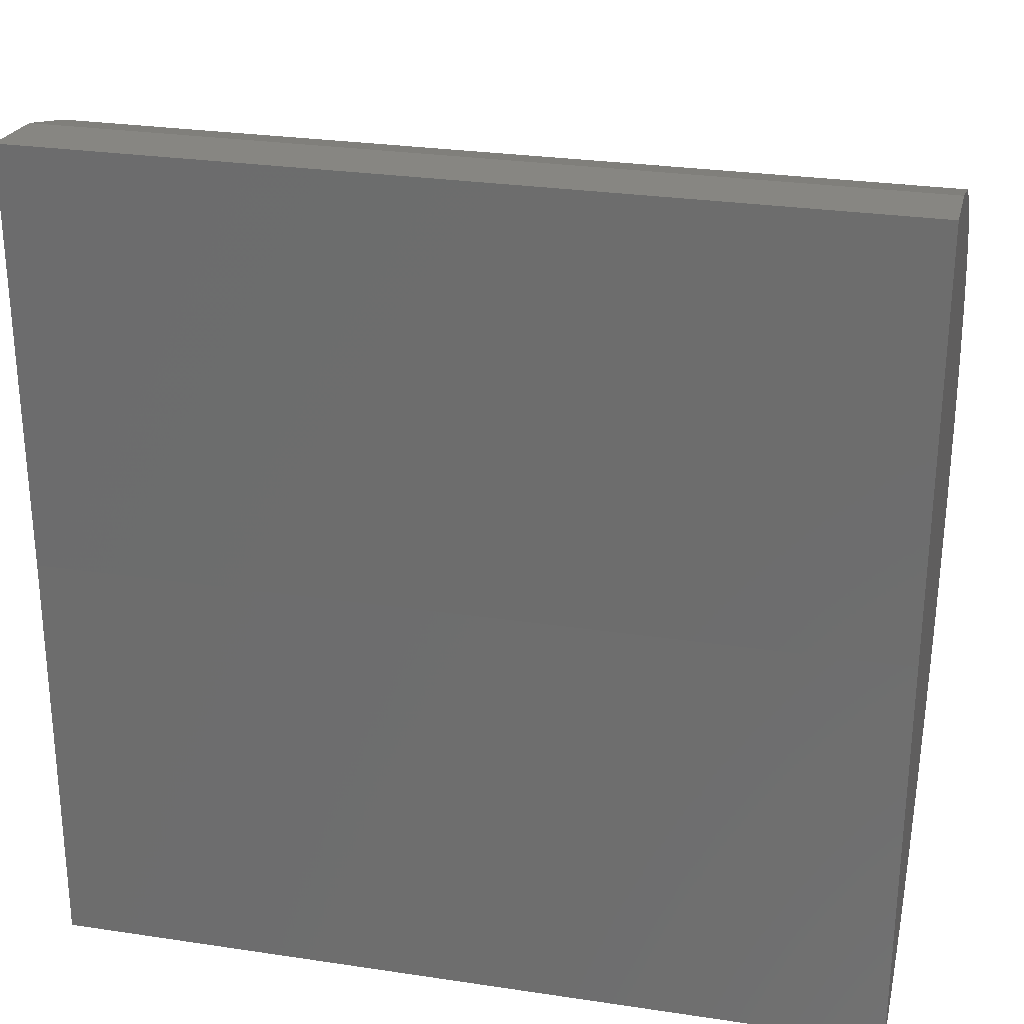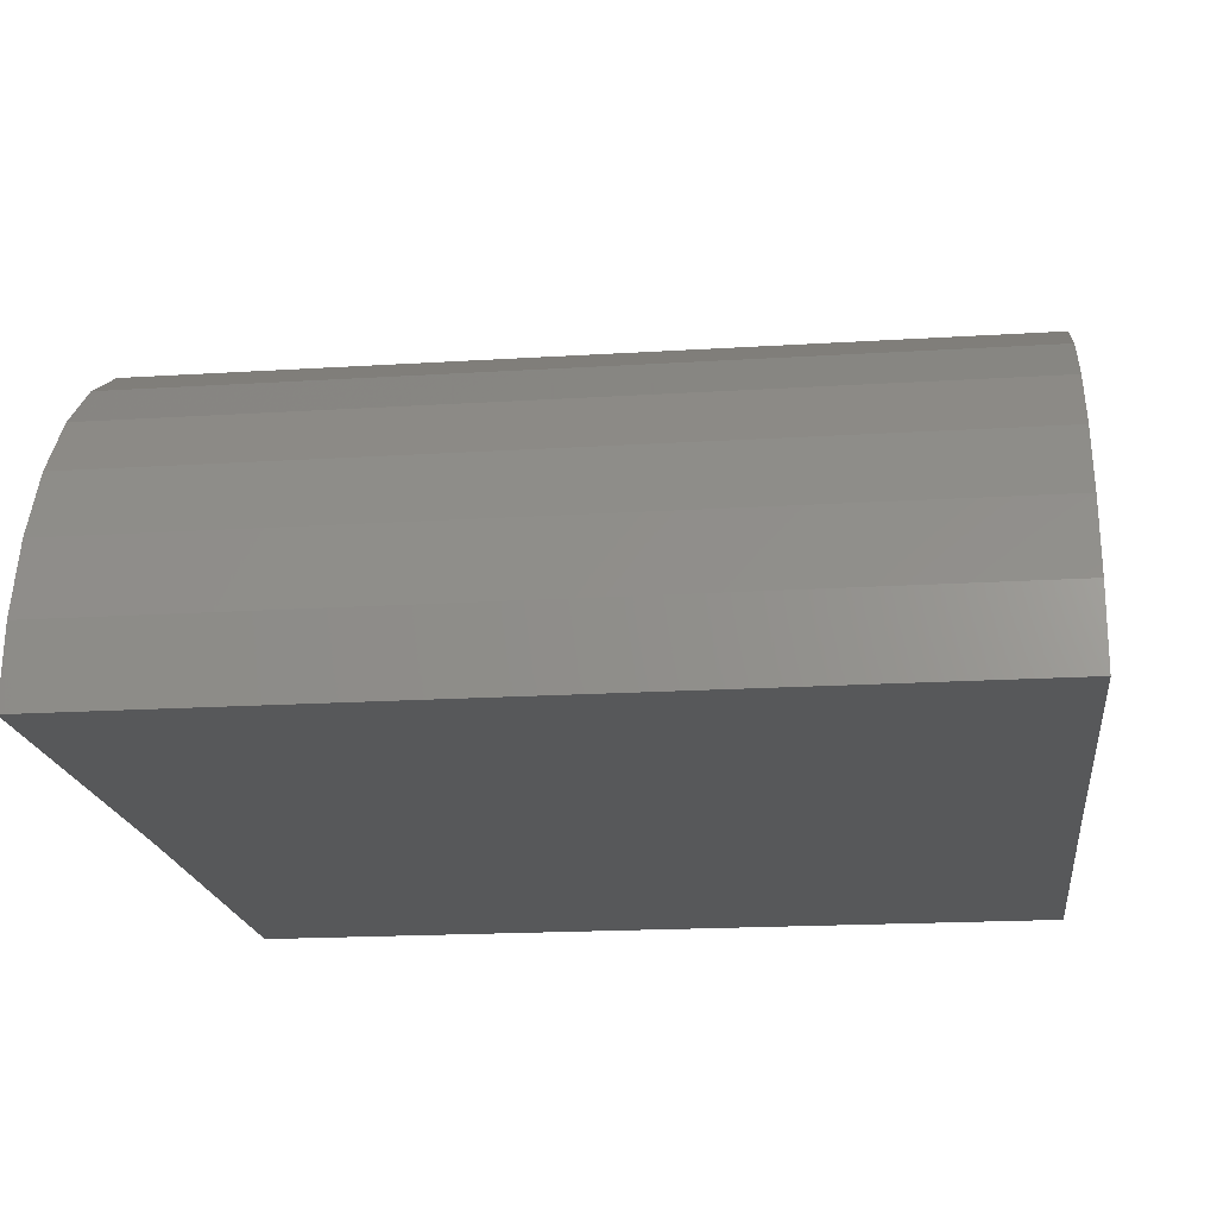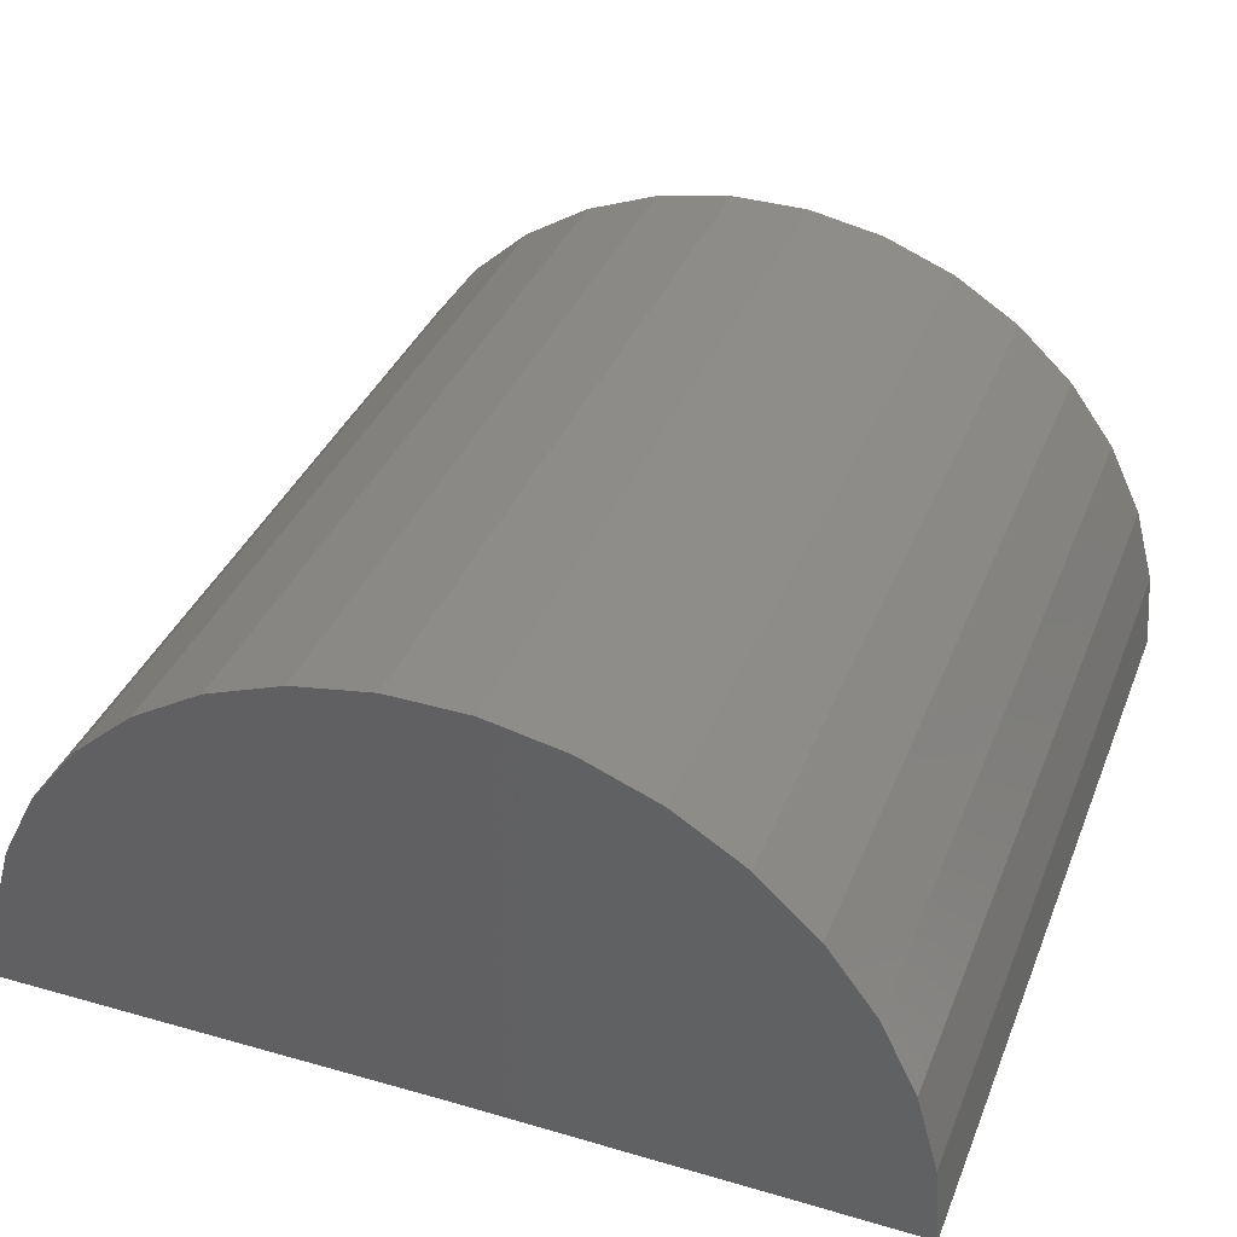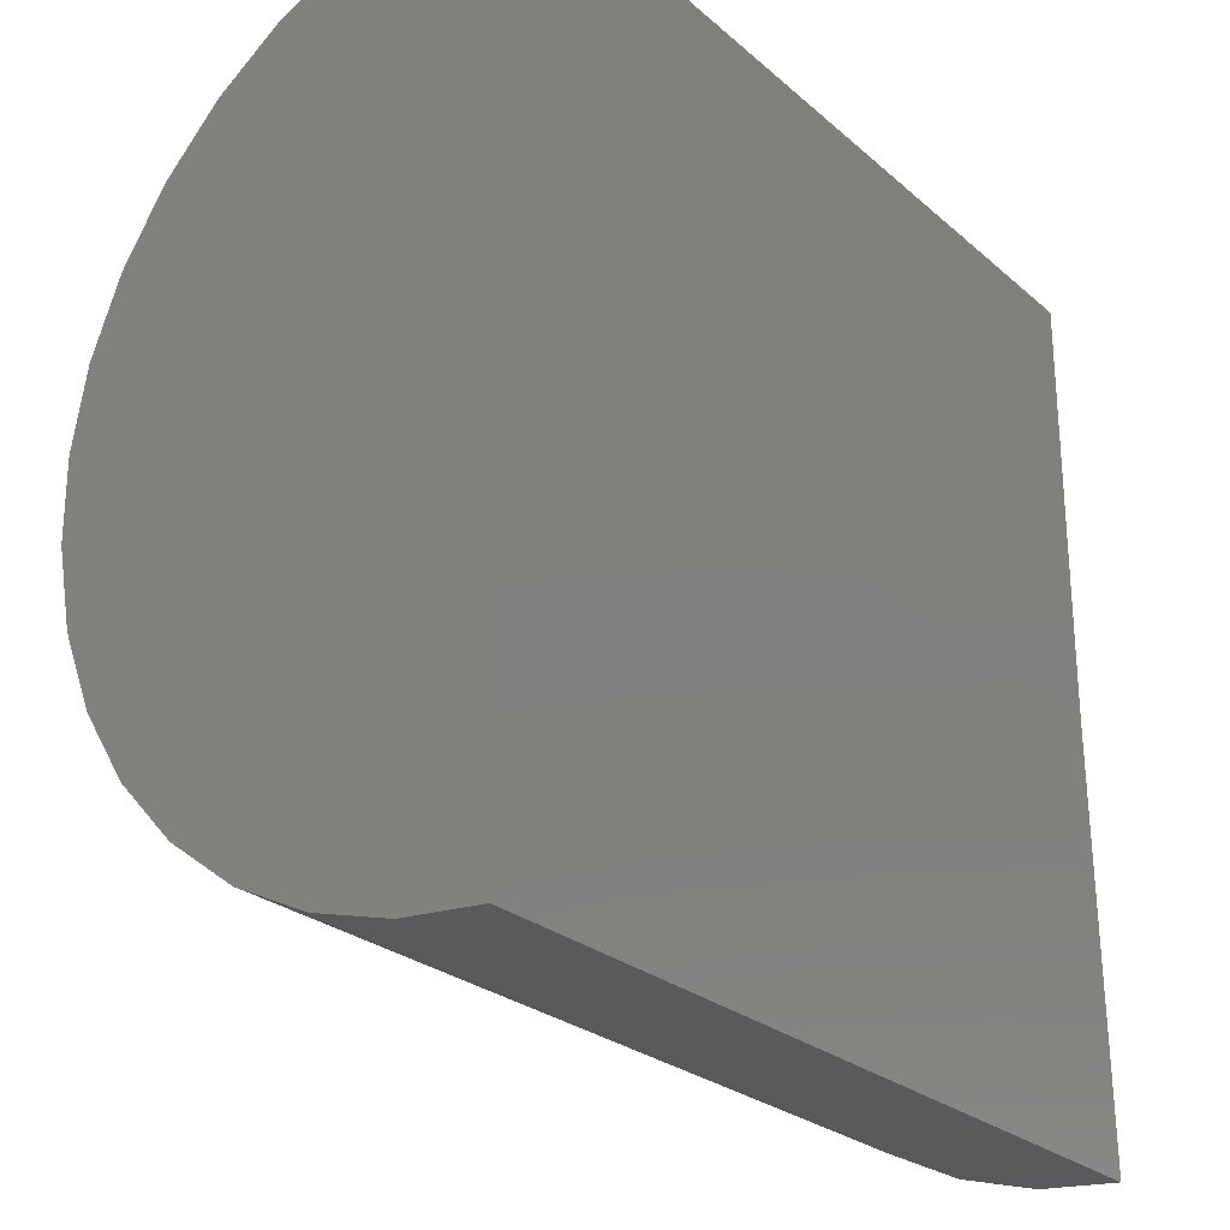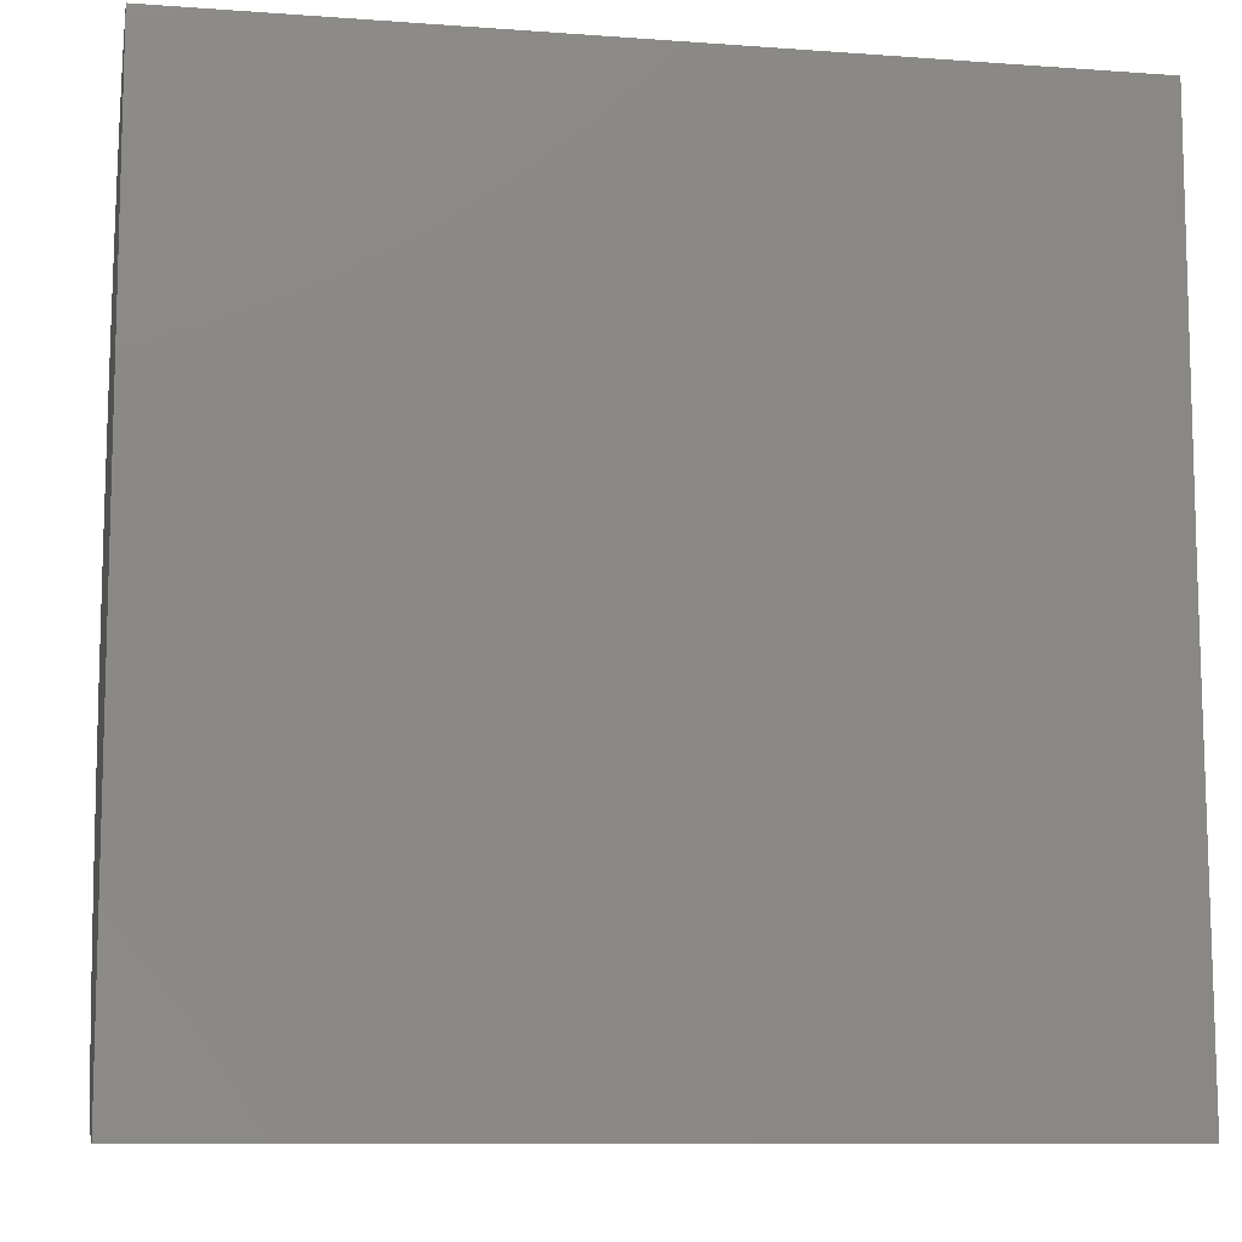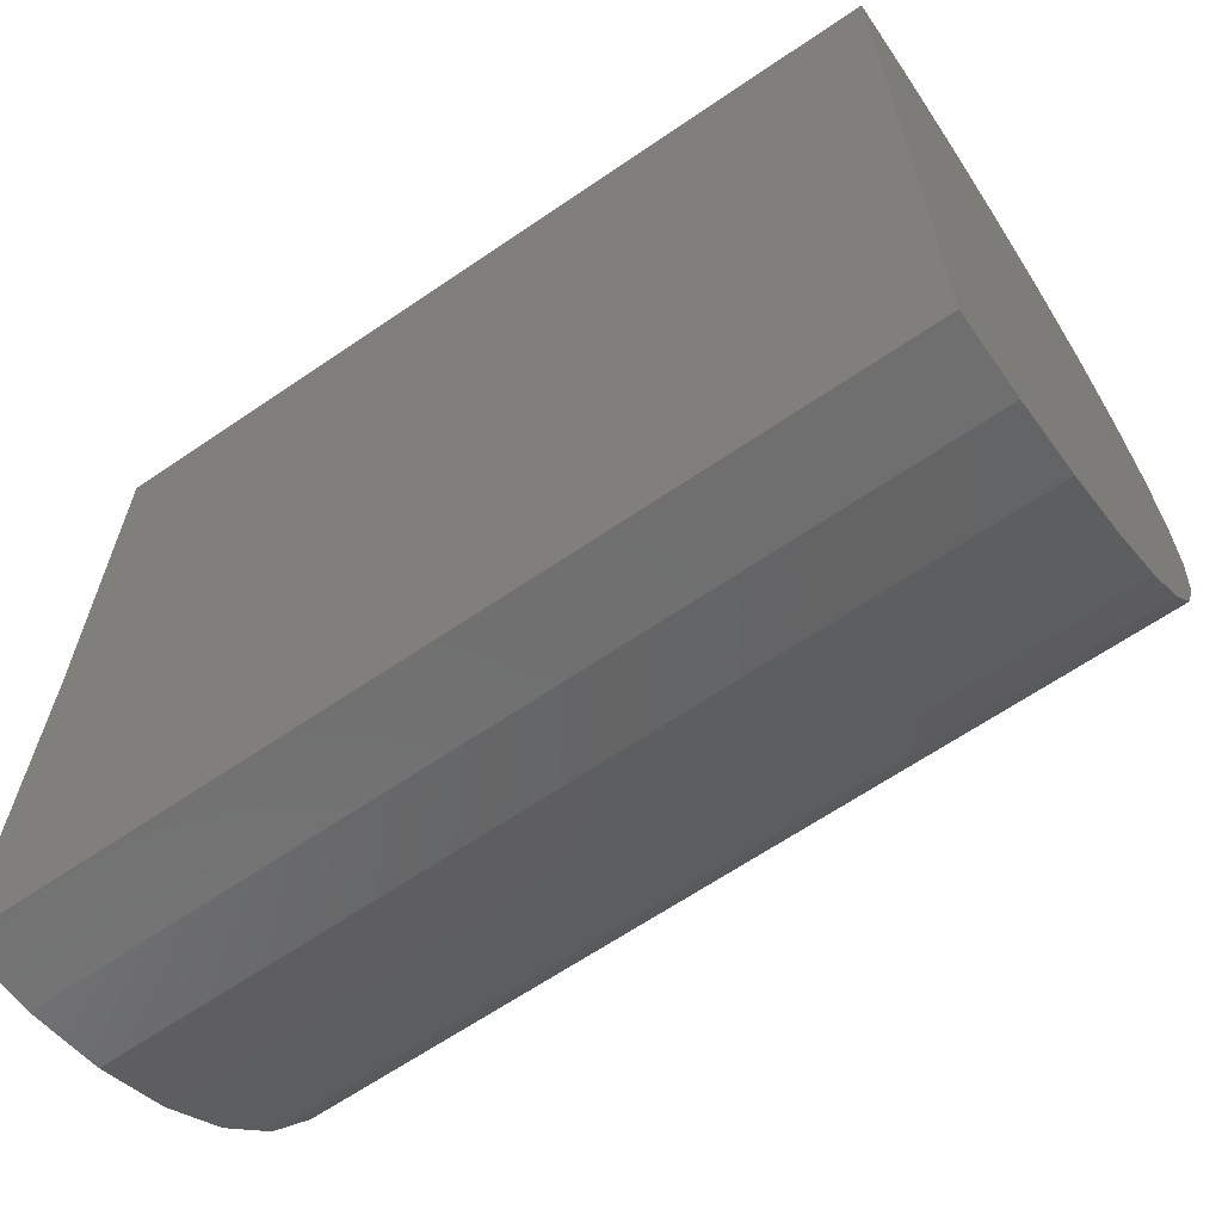
<metadata>
{"format":"stl","ext":"stl","renderer":"f3d","projection":"perspective","resolution":1024,"background":"white","views":[{"elev":27.8,"azim":-167.1,"up":"+Y"},{"elev":-18.4,"azim":-173.1,"up":"+Z"},{"elev":36.6,"azim":-69.8,"up":"+Z"},{"elev":-25.7,"azim":126.6,"up":"+Y"},{"elev":-9.9,"azim":169.3,"up":"+Y"},{"elev":-64.9,"azim":-145.5,"up":"+Y"}]}
</metadata>
<code>
# stl→obj: 38 verts, 72 faces
v -0.75 -0.375 0
v 0.75 -0.375 0
v -0.75 -1.133 -0.009337
v 0.75 -1.133 -0.009337
v -0.75 0.3829 0
v 0.75 0.3829 0
v -0.75 -1.122 0.1306
v -0.75 -1.085 0.2661
v -0.75 0.3313 0.2748
v -0.75 0.3699 0.1398
v -0.75 0.07954 0.6065
v -0.75 -0.7182 0.6757
v -0.75 -0.04013 0.6799
v -0.75 -0.5877 0.7274
v -0.75 -0.1713 0.73
v -0.75 -0.4499 0.7542
v -0.75 -0.3094 0.7551
v -0.75 -0.837 0.6008
v -0.75 0.1836 0.5122
v -0.75 -0.9399 0.5053
v -0.75 0.2685 0.4004
v -0.75 -1.023 0.3924
v 0.75 -1.122 0.1306
v 0.75 -1.085 0.2661
v 0.75 -1.023 0.3924
v 0.75 -0.9399 0.5053
v 0.75 -0.837 0.6008
v 0.75 -0.7182 0.6757
v 0.75 -0.5877 0.7274
v 0.75 -0.4499 0.7542
v 0.75 -0.3094 0.7551
v 0.75 -0.1713 0.73
v 0.75 -0.04013 0.6799
v 0.75 0.07954 0.6065
v 0.75 0.1836 0.5122
v 0.75 0.2685 0.4004
v 0.75 0.3313 0.2748
v 0.75 0.3699 0.1398
f 1 2 3
f 3 2 4
f 1 5 2
f 2 5 6
f 7 8 9
f 7 9 10
f 7 10 5
f 7 5 1
f 7 1 3
f 11 12 13
f 13 12 14
f 13 14 15
f 15 14 16
f 15 16 17
f 12 11 18
f 18 11 19
f 18 19 20
f 20 19 21
f 20 21 22
f 22 21 9
f 22 9 8
f 3 4 7
f 7 4 23
f 7 23 8
f 8 23 24
f 8 24 22
f 22 24 25
f 22 25 20
f 20 25 26
f 20 26 18
f 18 26 27
f 18 27 12
f 12 27 28
f 12 28 14
f 14 28 29
f 14 29 16
f 16 29 30
f 16 30 17
f 17 30 31
f 17 31 15
f 15 31 32
f 15 32 13
f 13 32 33
f 13 33 11
f 11 33 34
f 11 34 19
f 19 34 35
f 19 35 21
f 21 35 36
f 21 36 9
f 9 36 37
f 9 37 10
f 10 37 38
f 10 38 5
f 5 38 6
f 23 4 2
f 23 2 6
f 23 6 38
f 23 38 37
f 23 37 24
f 31 30 32
f 32 30 29
f 32 29 33
f 33 29 28
f 33 28 34
f 34 28 27
f 34 27 35
f 35 27 26
f 35 26 36
f 36 26 25
f 36 25 37
f 37 25 24

</code>
